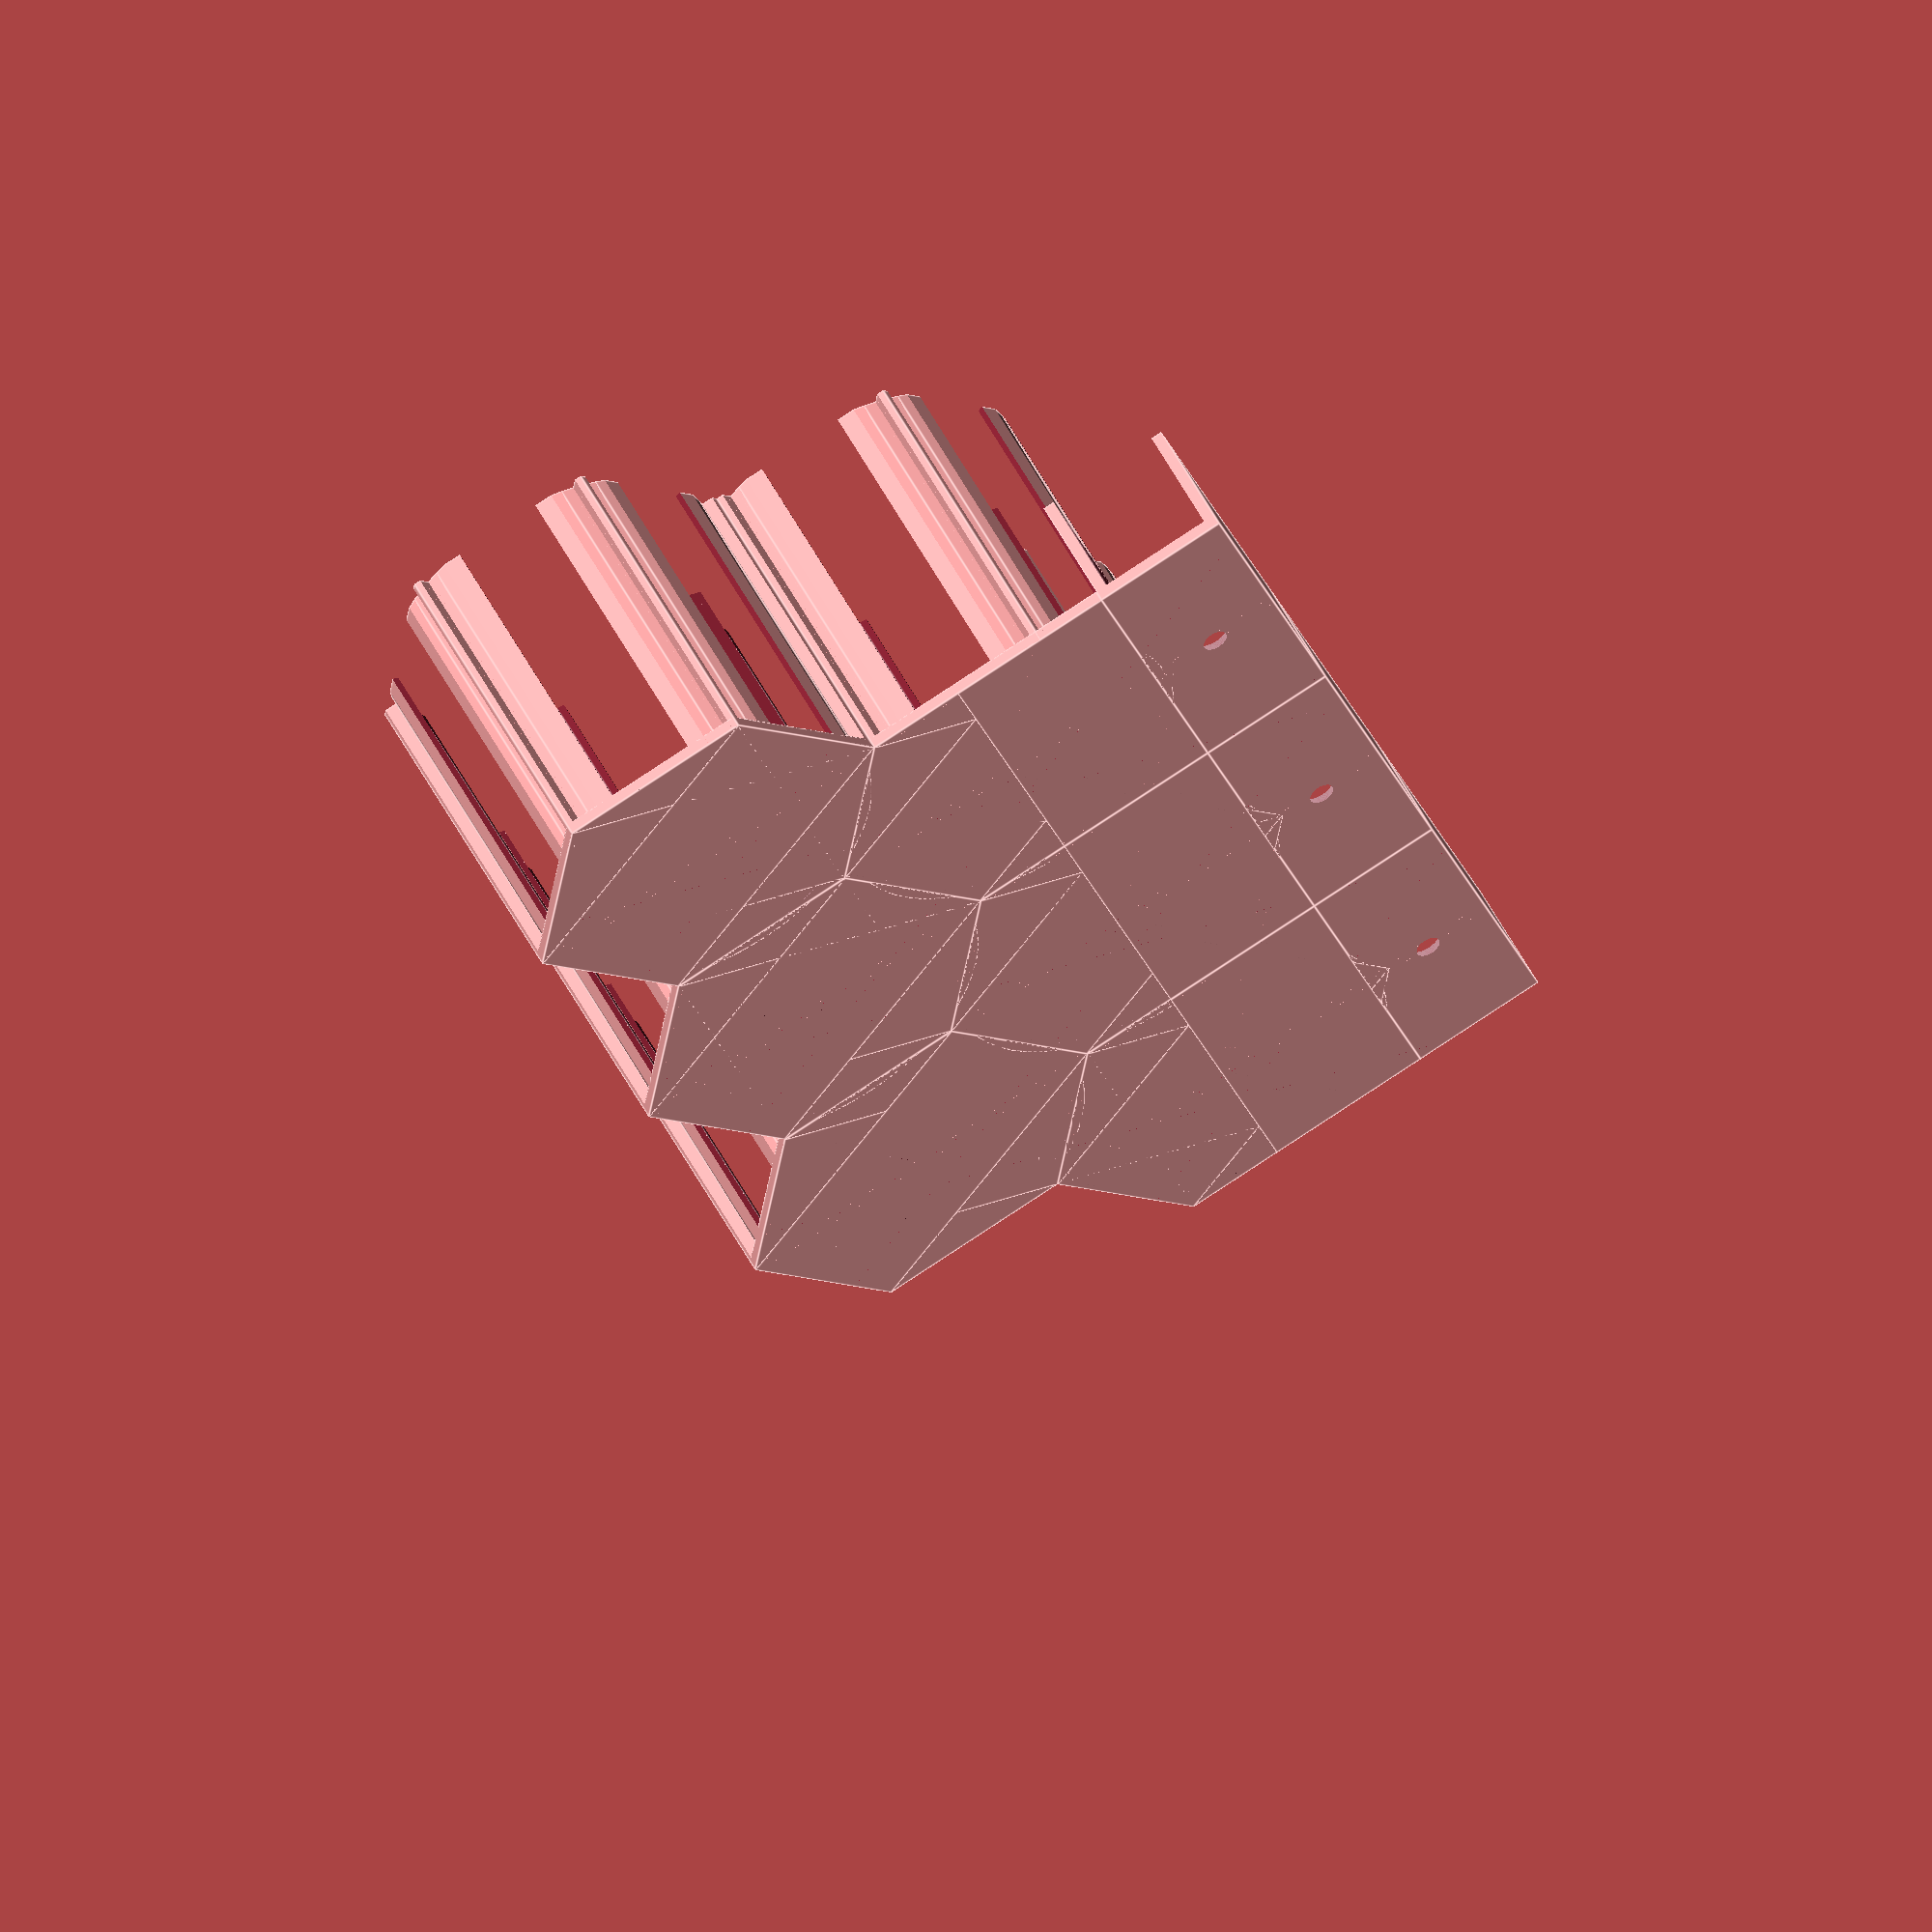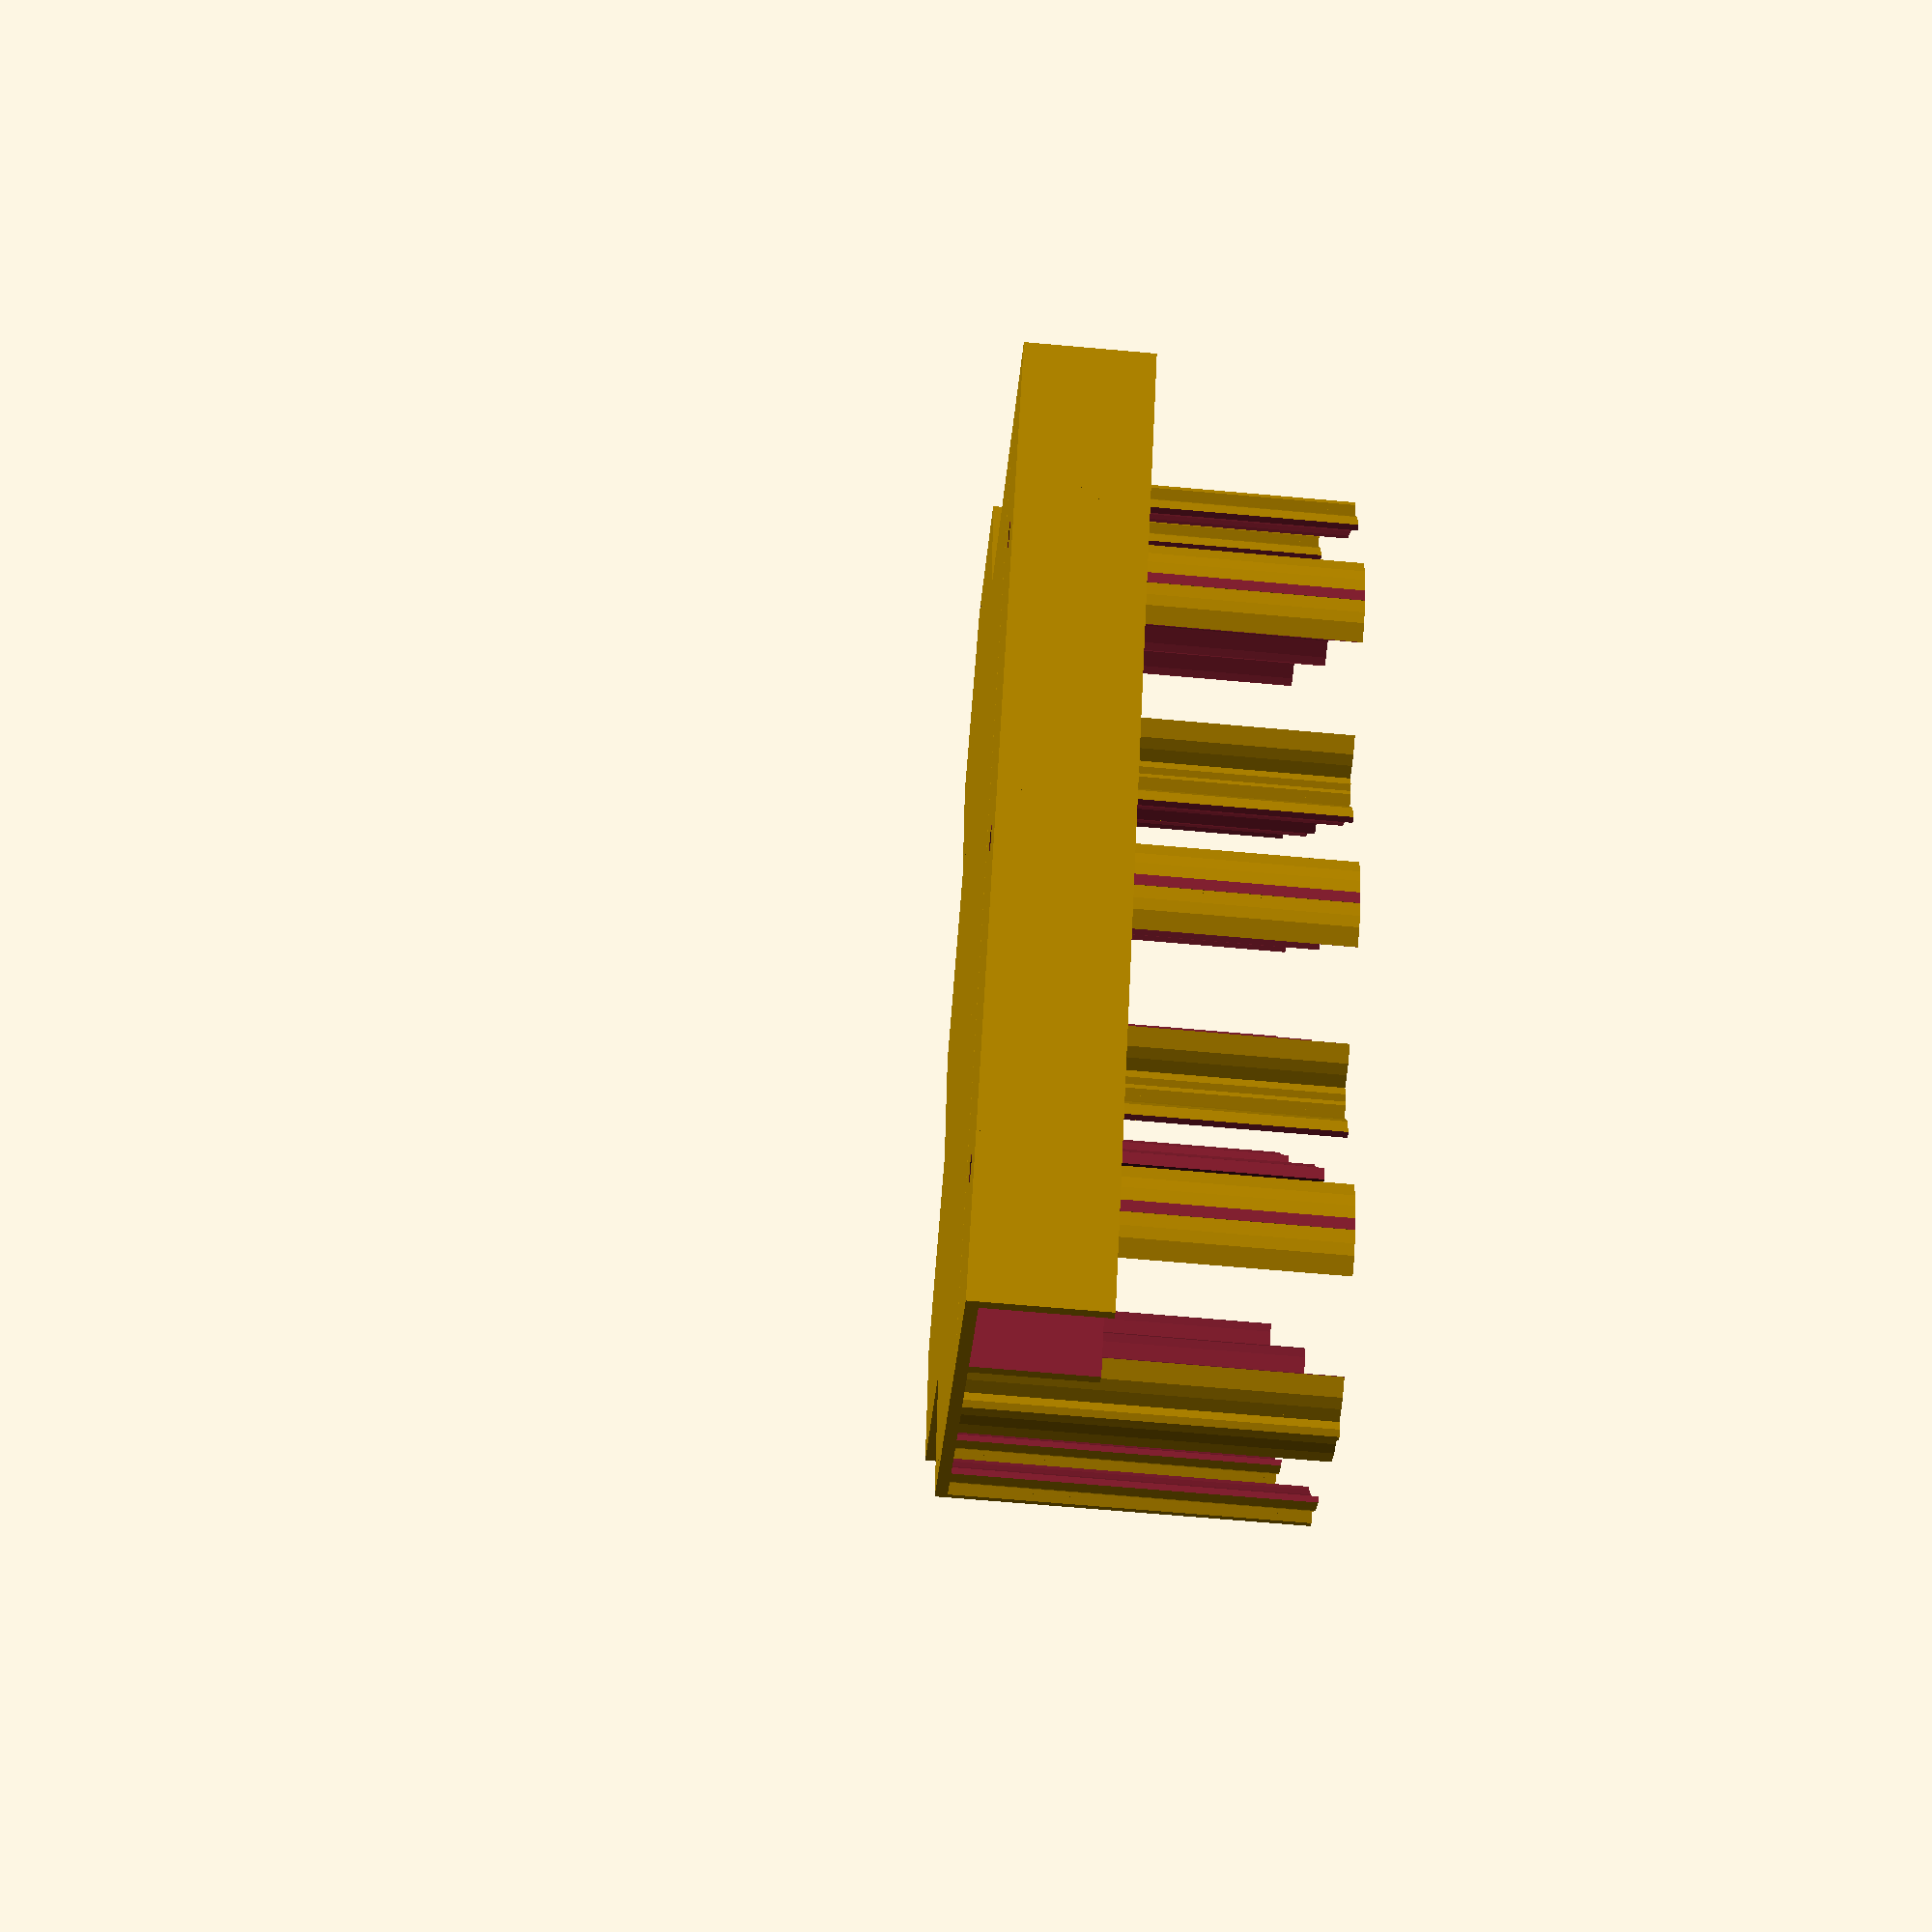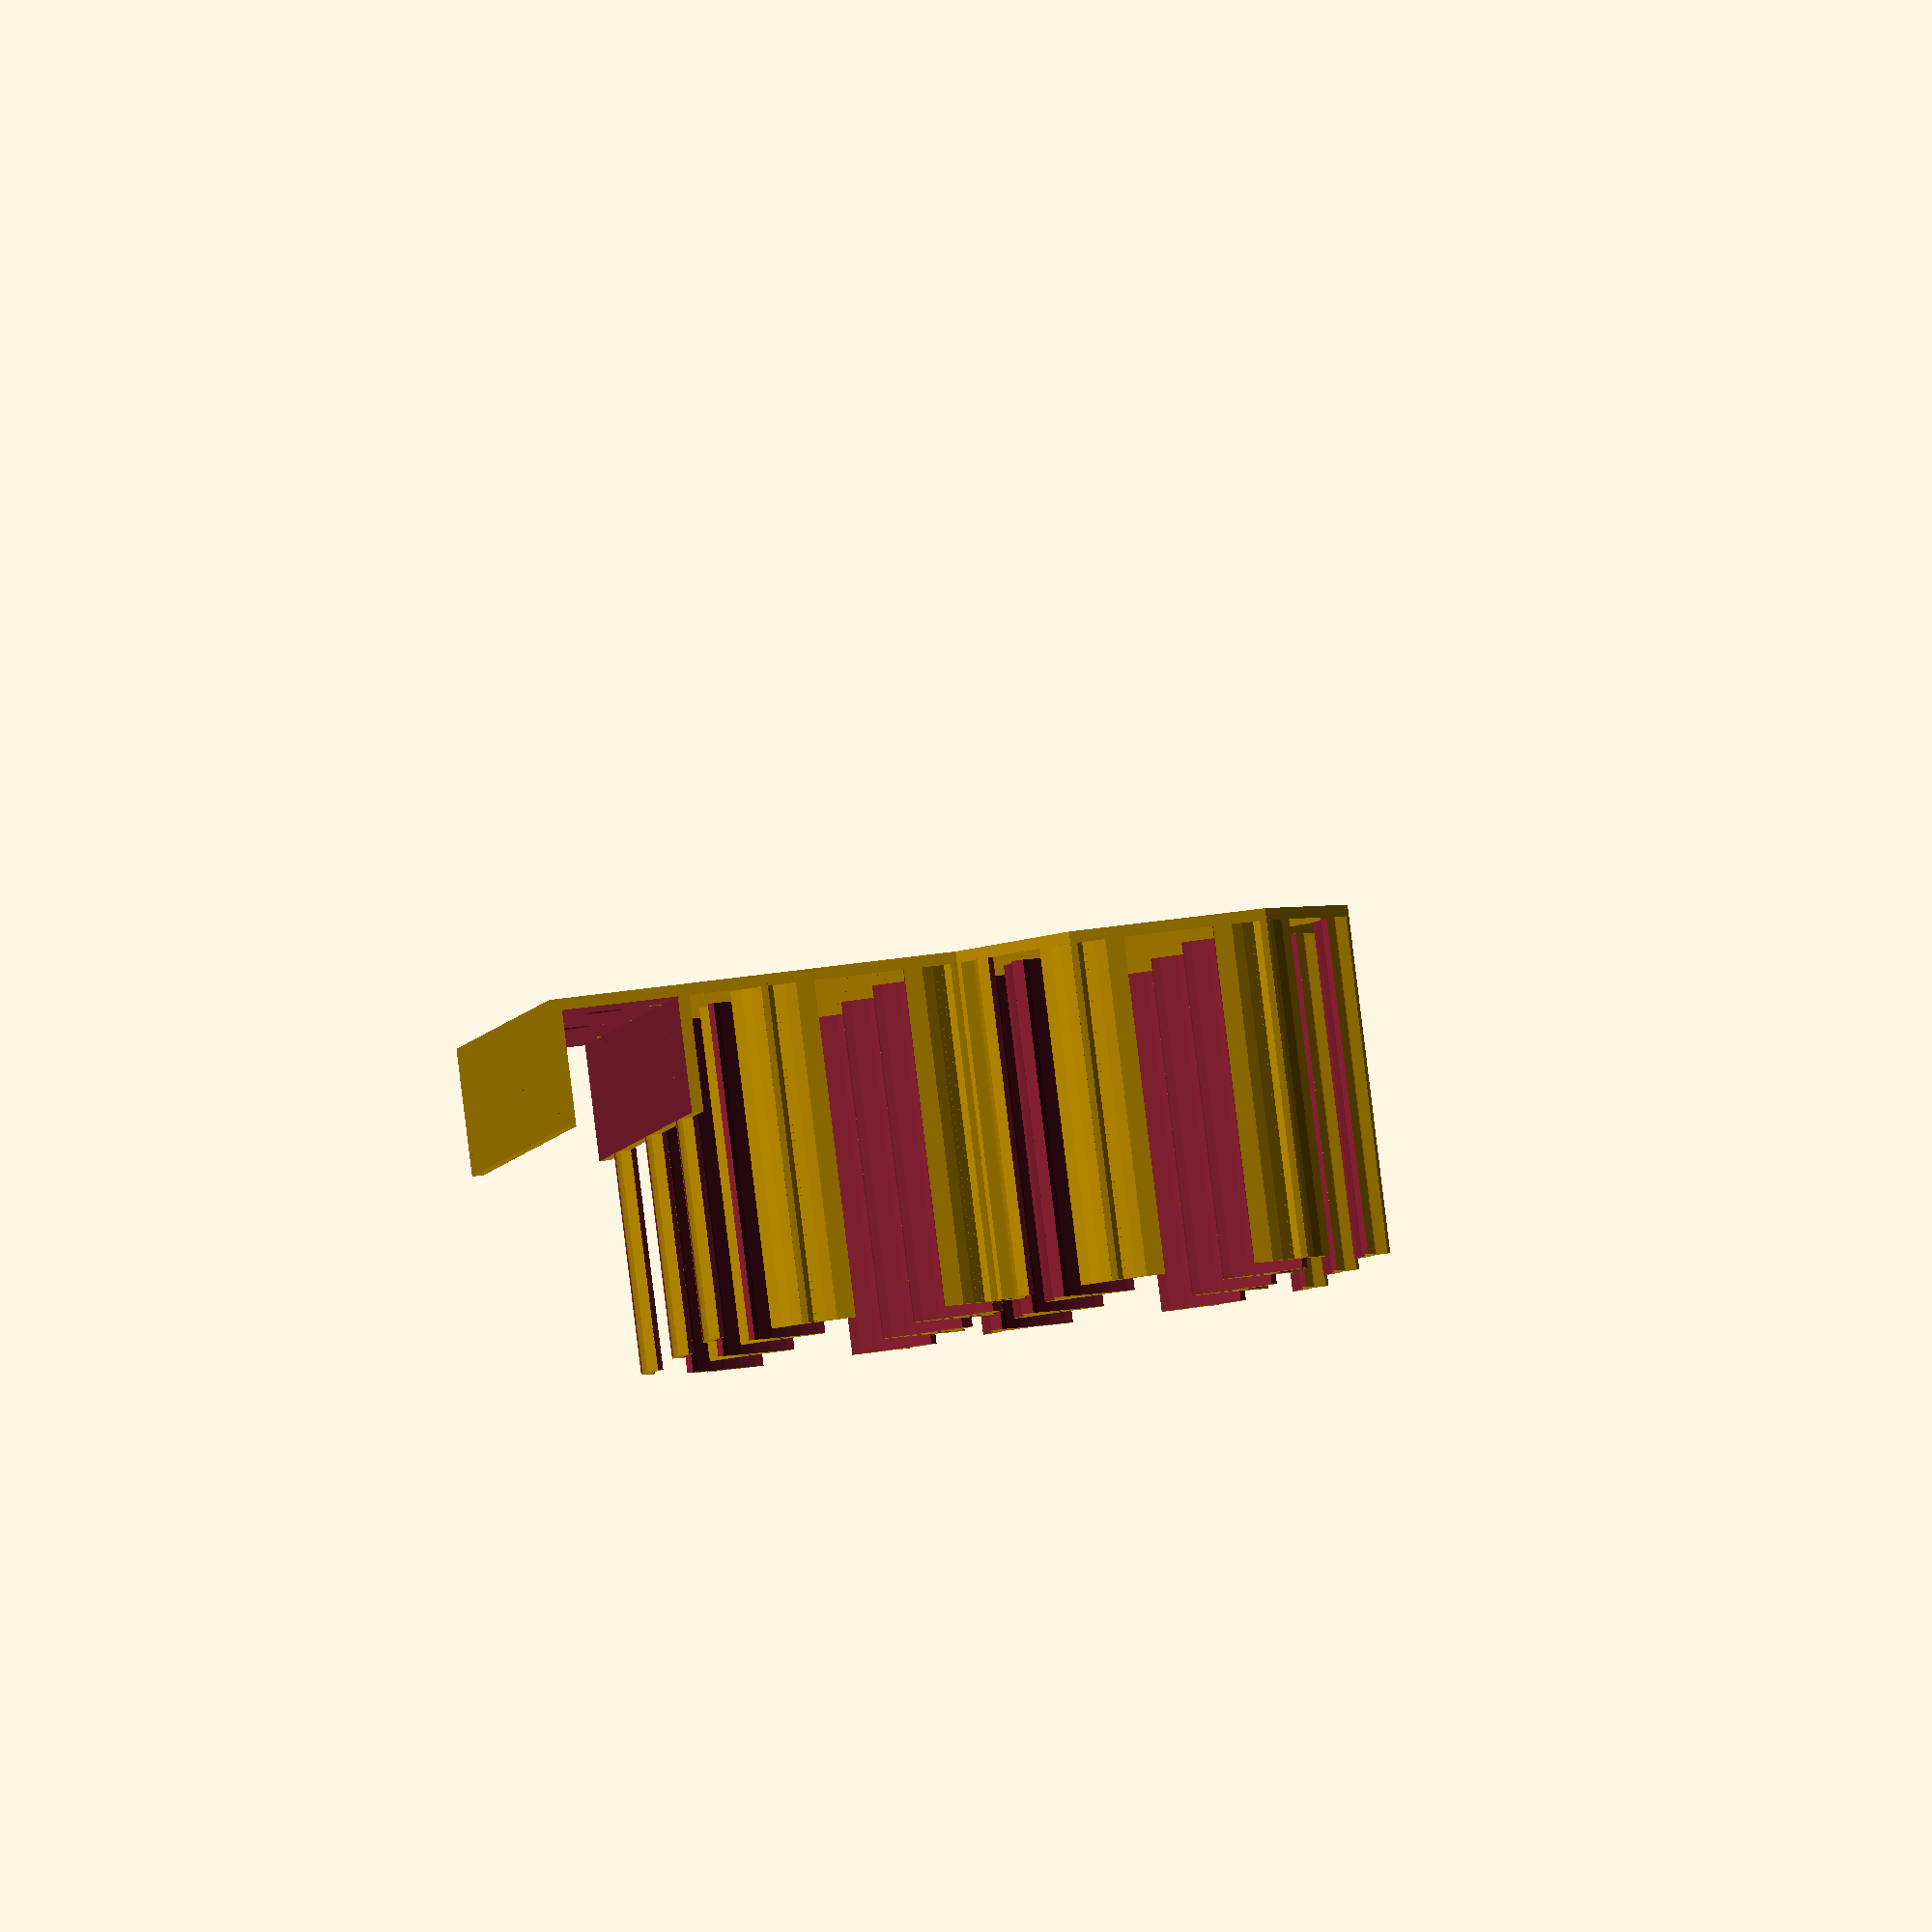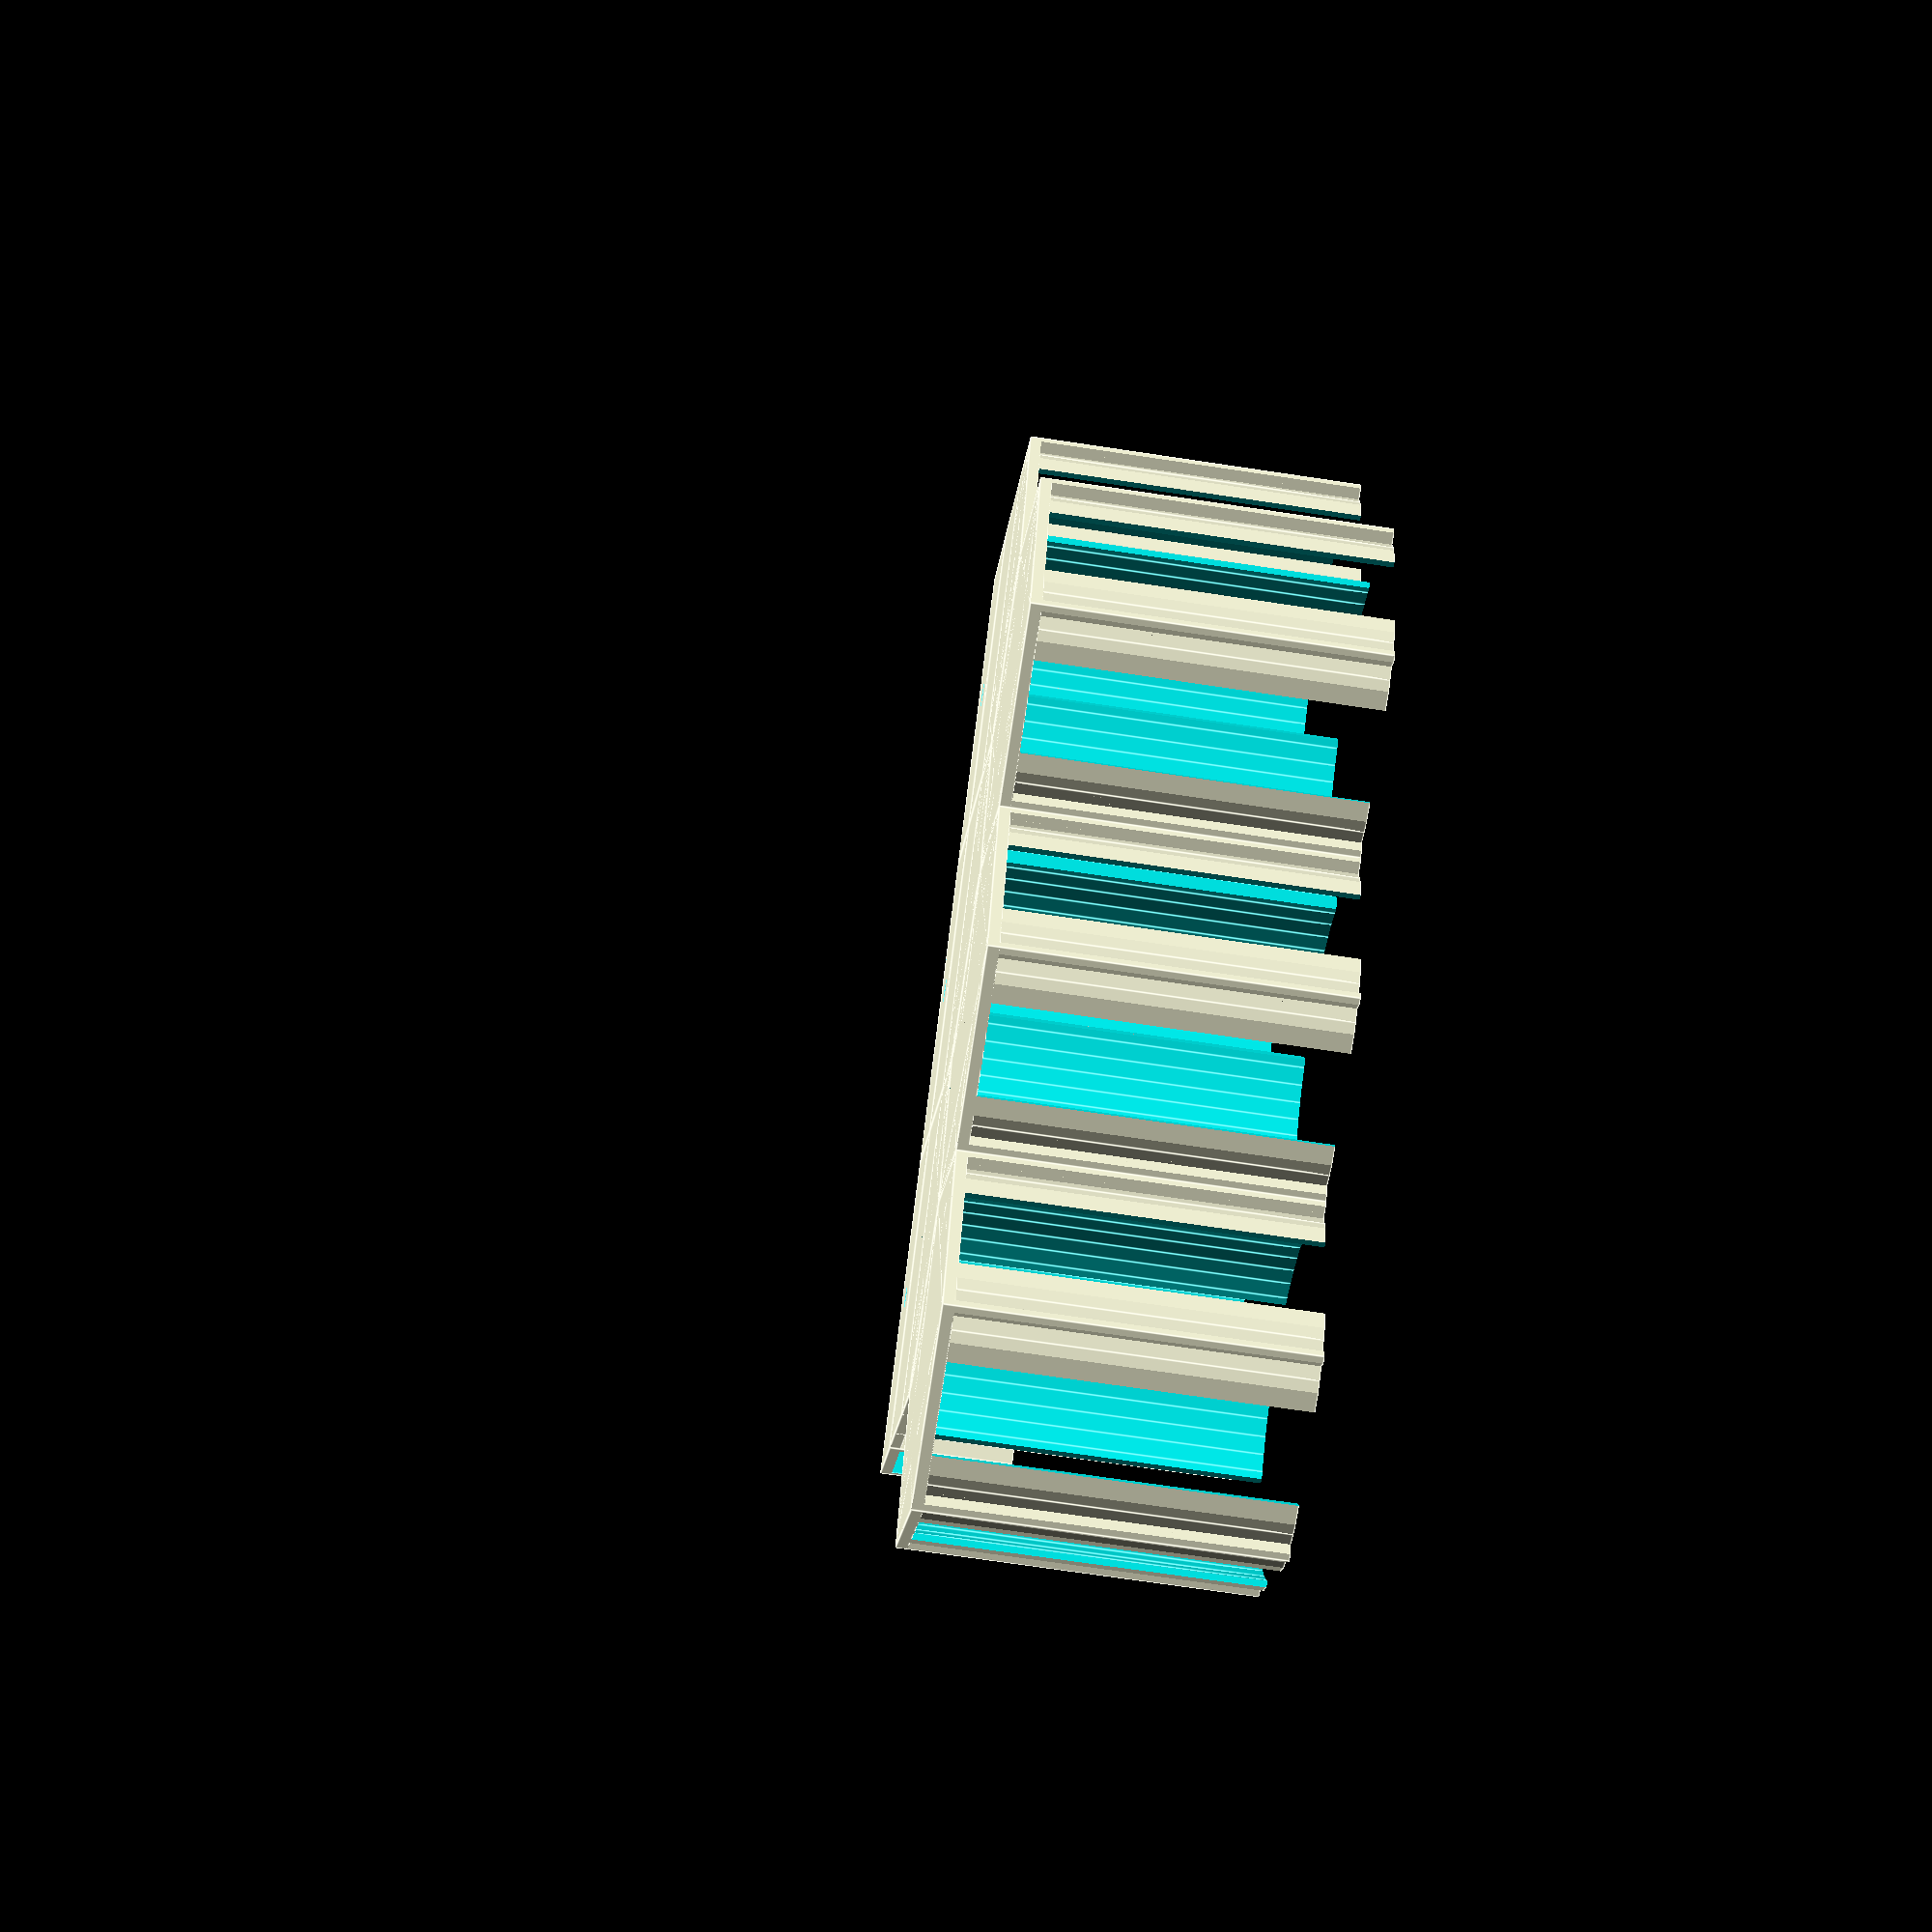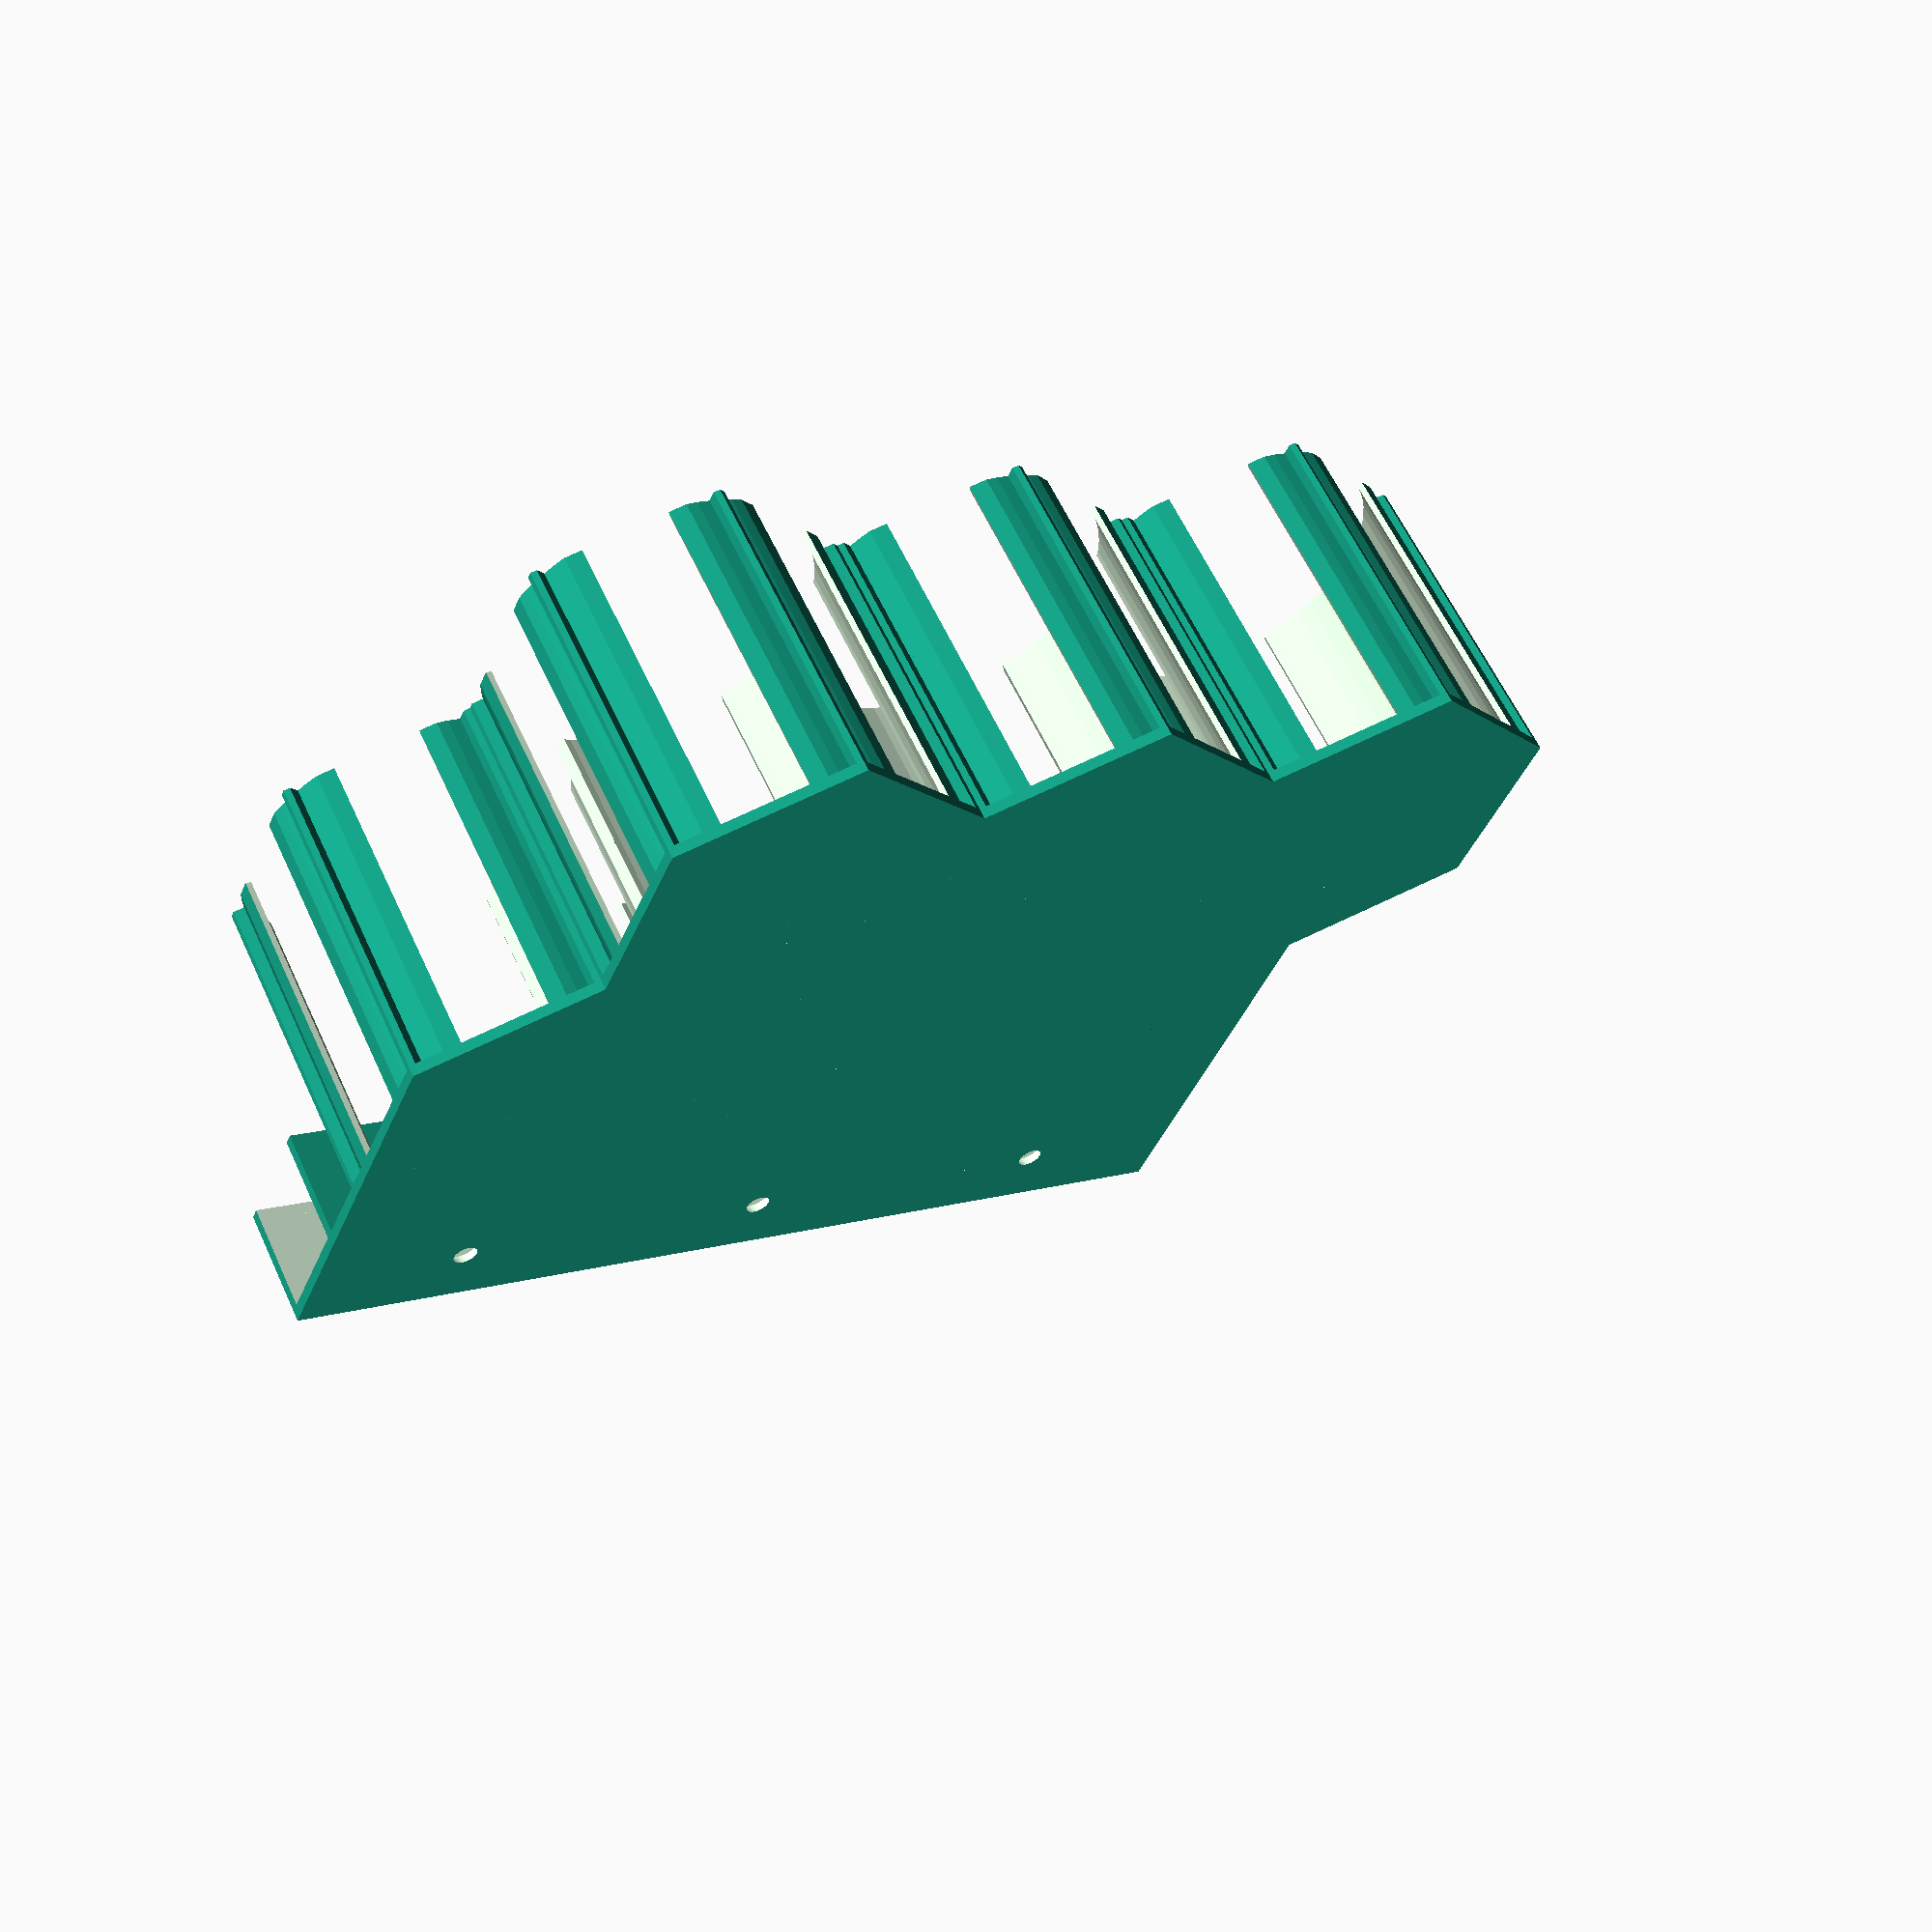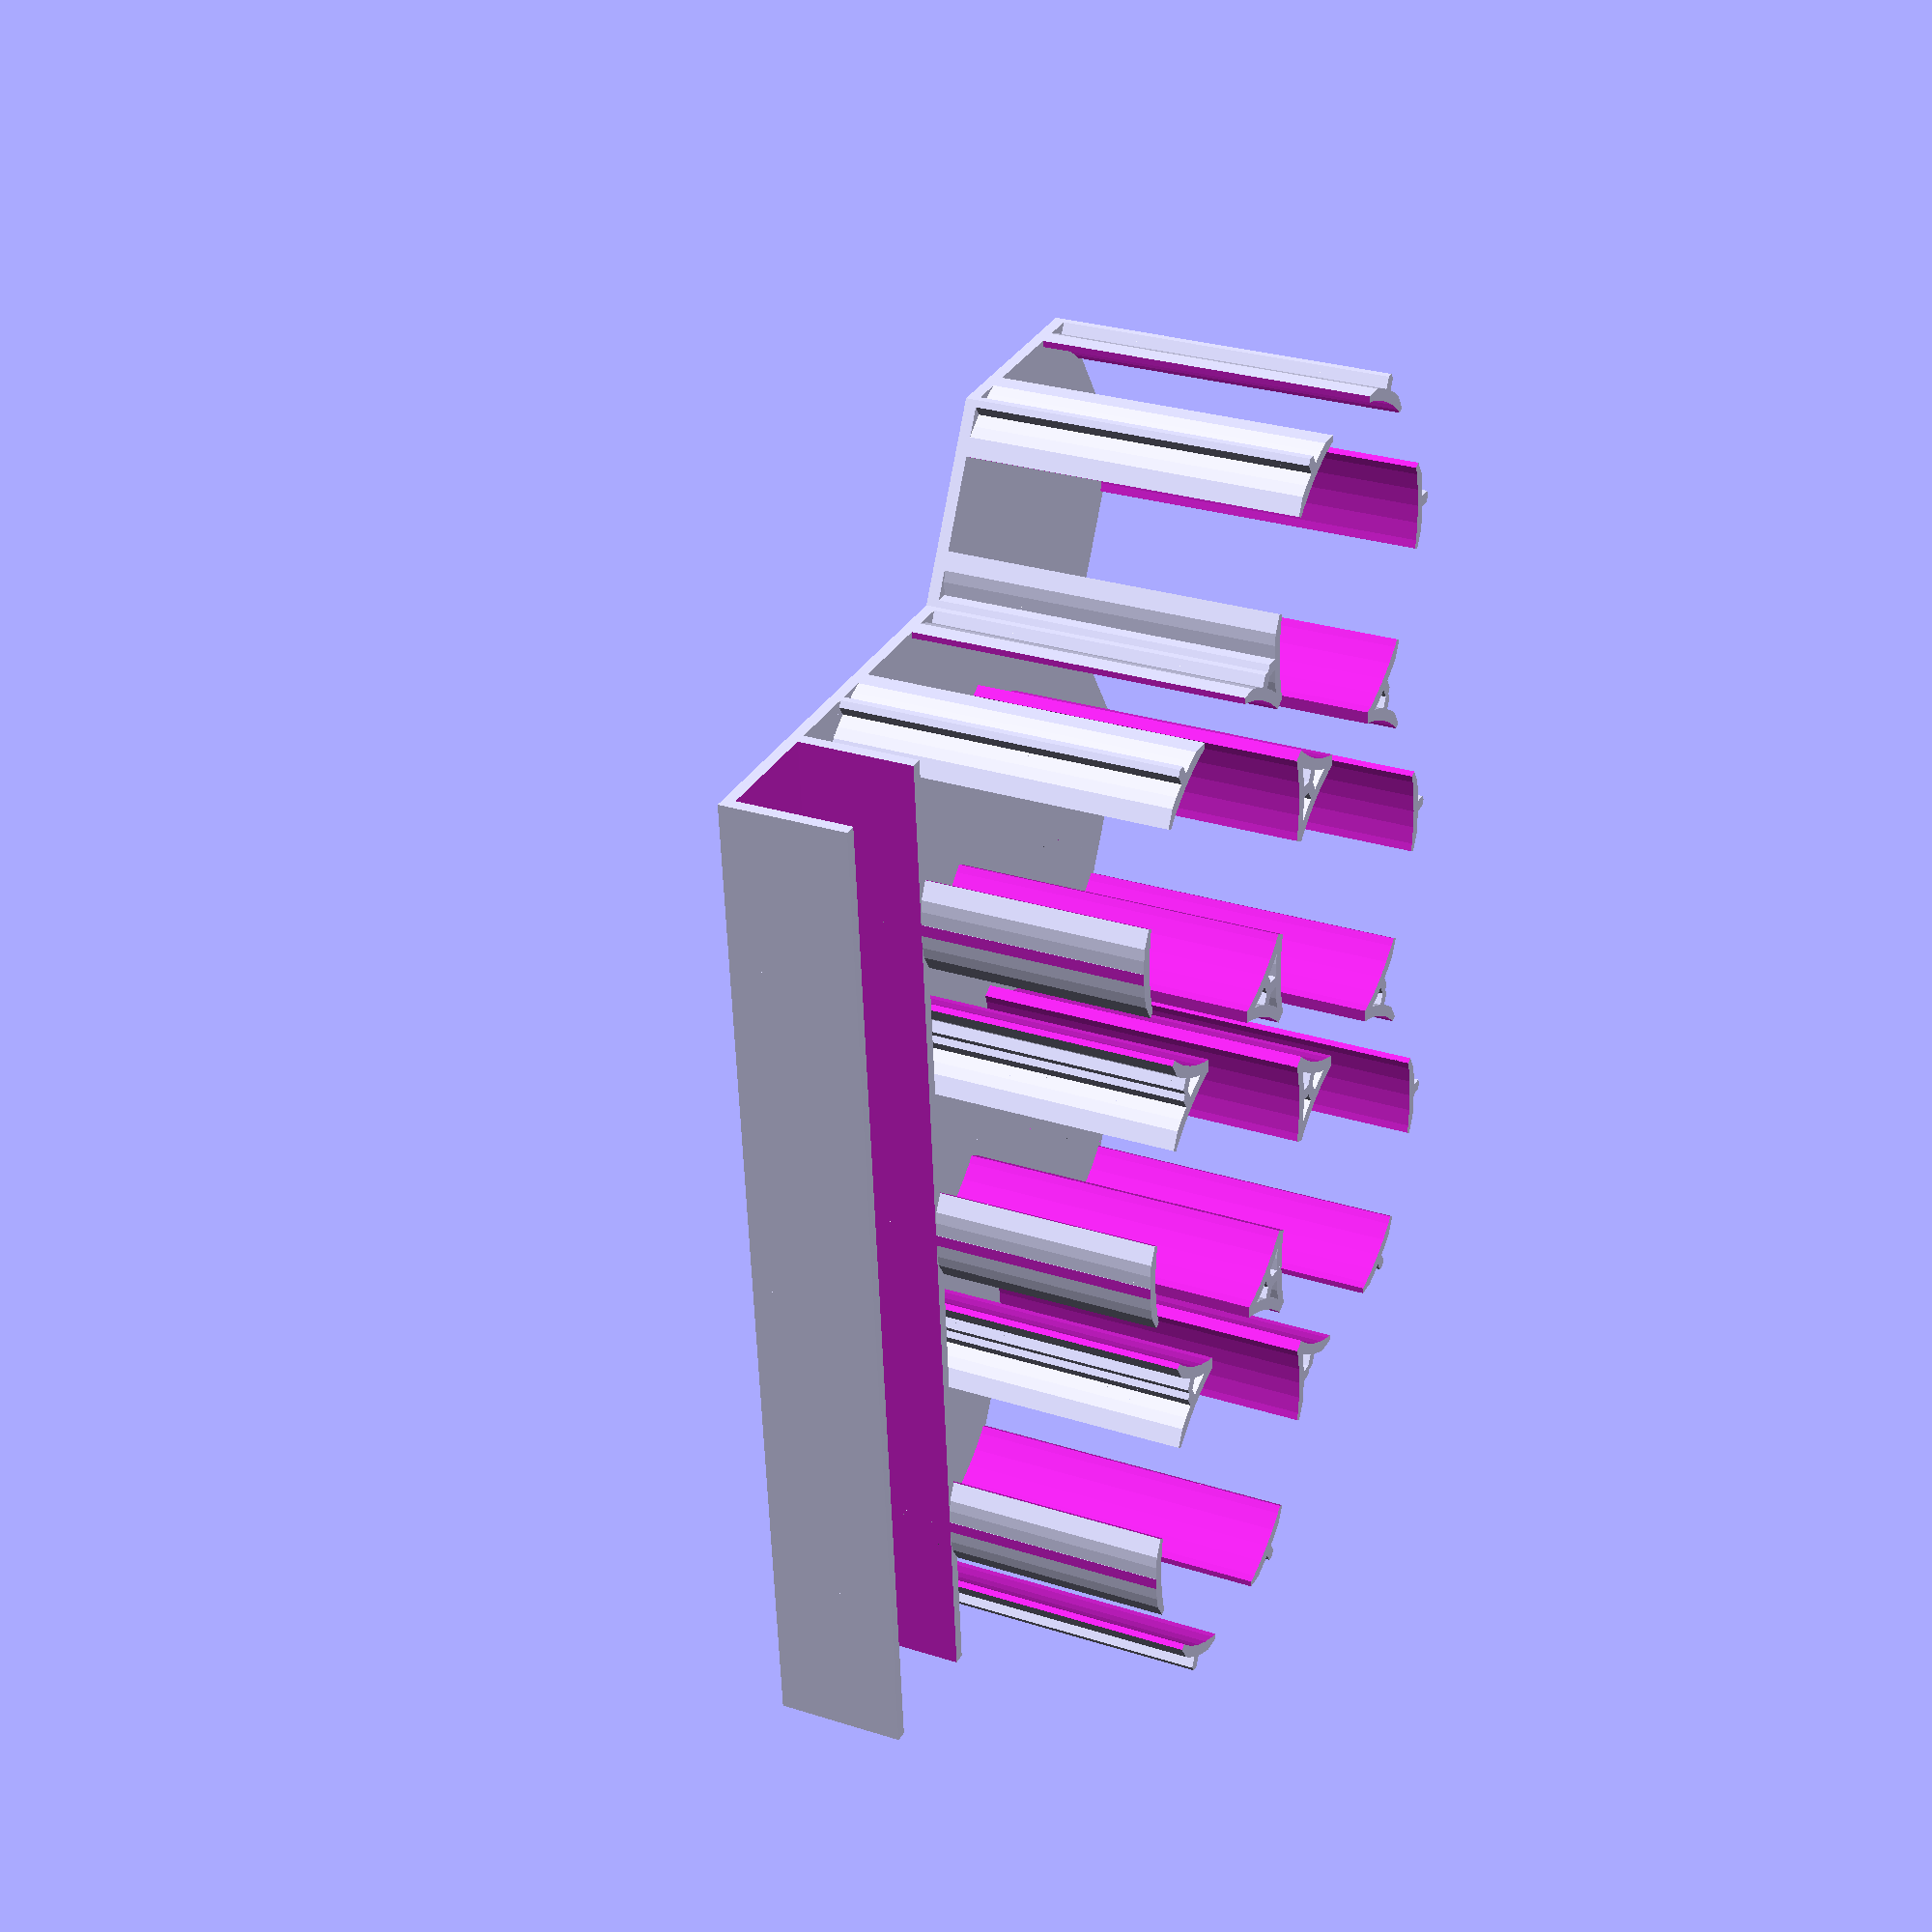
<openscad>
// hanging herb container rack

$fn=60;

// Number columns of containers for uneven rows
number_of_columns = 3;

// Number of rows of containers
number_of_rows = 2;

// The diameter of each container (mm).
container_diameter = 44;

// The height of each container (mm).
container_height = 45;

// The thickness of the board which holds the rack.
board_thickness = 15;

// The thickness of the walls
wall_thickness = 1.5;


// Screw
head_d1 = 6.5;
d1 = 3.3;
d2 = 3;
head_h = 2.75;
length= 10;

module screw(head_d1, d1, d2=d1, head_h, length, countersunk=false){
	union(){
		if (countersunk)
			cylinder(h = head_h, r1 = head_d1/2, r2 = d1/2);
		else
			cylinder(h = head_h, r = head_d1/2);

		translate([0, 0, head_h-0.1])
			cylinder(h = length, r1 = d1/2, r2 = d2/2);
	}
}


module hexagon(r, h) {
	translate([0,0,h/2])
	union() {
		cube( size=[2*r, sqrt(4/3)*r, h], center=true);
		rotate( 120, [0,0,1]) cube( size=[2*r, sqrt(4/3)*r, h], center=true );
		rotate( 240, [0,0,1]) cube( size=[2*r, sqrt(4/3)*r, h], center=true );
	}
}

module cylinderGap() {
	gapy = sqrt((container_diameter+wall_thickness)*(container_diameter+wall_thickness) - (container_diameter*container_diameter));
	cube( size=[2*container_diameter, gapy, container_height*3], center=true );
}

module inner_cylinder() {
	union() {
		cylinder( r=container_diameter/2, h=container_height+wall_thickness );
		cylinderGap();
		rotate(60, [0,0,1]) cylinderGap();
		rotate(-60, [0,0,1]) cylinderGap();
	}
}

dx = container_diameter;
dy = sqrt( 0.75 * dx*dx );


module outer_cylinder() {
	intersection() {
		hexagon( r=container_diameter/2, h=container_height );
	
		union() {
			cylinder( r=container_diameter/2+wall_thickness, h=container_height );
			rotate(30, [0,0,1])
				cube( size=[2*container_diameter, wall_thickness, 2*container_height], center=true );
			rotate(-30, [0,0,1])
				cube( size=[2*container_diameter, wall_thickness, 2*container_height], center=true );
			rotate(-90, [0,0,1])
				cube( size=[2*container_diameter, wall_thickness, 2*container_height], center=true );
		}
	}
}

module containerPlate() {
	hexagon( r=container_diameter/2, h=wall_thickness );
}

module singleContainerRack() {

	union() {
		containerPlate();
		
		difference() {
			outer_cylinder();
			inner_cylinder();
		}
	}
}


module containerMatrix() {
	
	//difference() {
		union() {
			for( nx = [0 : number_of_columns-1] ) {
				for( ny = [0 : number_of_rows-1] ) {
					translate([nx*dx + 0.5*dx*(ny%2), -ny*dy, 0])
						singleContainerRack();
				}
			}
		}
		
		// union() {
			// for( nx = [number_of_columns : number_of_columns] ) {
				// for( ny = [0 : number_of_rows-1] ) {
					// translate([nx*dx + 0.5*dx*(ny%2), -ny*dy, 0])
						// singleContainerRack();
				// }
			// }
		// }
	//}
}

module singleUProfile() {
	difference() {
		translate([0.5*wall_thickness, 0, 0])
		cube(size=[container_diameter, board_thickness+2*wall_thickness, board_thickness+wall_thickness]);
		translate([-0.5*wall_thickness, wall_thickness, wall_thickness])
			cube(size=[container_diameter+2*wall_thickness, board_thickness, board_thickness+wall_thickness]);
	   translate([container_diameter/2,(board_thickness+2*wall_thickness)/2,head_h])
         rotate([0, 180, 0]) 
			   screw(head_d1, d1, d2, head_h, length, true);		
	}
	translate([0.5*wall_thickness,-0.5*container_diameter,-0.01])
		cube(size=[container_diameter, 0.5*container_diameter, wall_thickness]);
  
}

module uProfileMatrix() {
	union() {
		for( nx = [0 : number_of_columns-1] ) {
			translate([nx*dx, 0, 0])
				singleUProfile();
		}

	}
}

union()
{
	translate([-0.5*container_diameter-0.5*wall_thickness, 0.5*container_diameter, 0])
		uProfileMatrix();
	difference() {
		containerMatrix();
		translate([-0.5*dx, 0.5*container_diameter+wall_thickness, 0] )
			cube( size=[number_of_columns * dx, board_thickness, 2*container_height]);
	}
}
</openscad>
<views>
elev=307.4 azim=290.3 roll=153.3 proj=o view=edges
elev=67.9 azim=232.4 roll=264.9 proj=p view=wireframe
elev=92.1 azim=95.2 roll=187.0 proj=o view=solid
elev=251.2 azim=216.0 roll=278.5 proj=p view=edges
elev=300.8 azim=156.6 roll=155.6 proj=p view=wireframe
elev=152.6 azim=85.3 roll=243.7 proj=p view=solid
</views>
